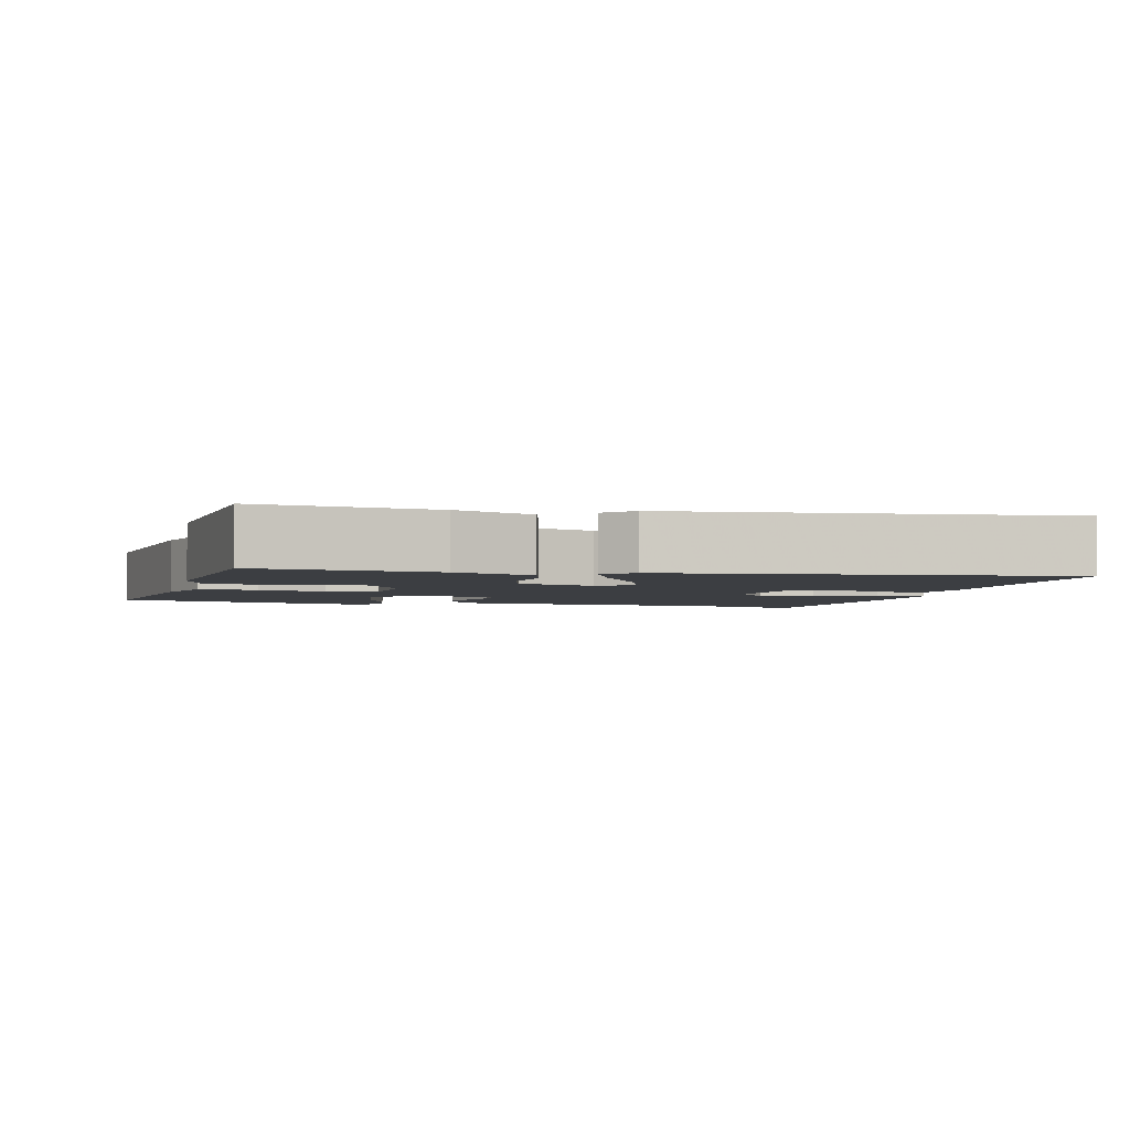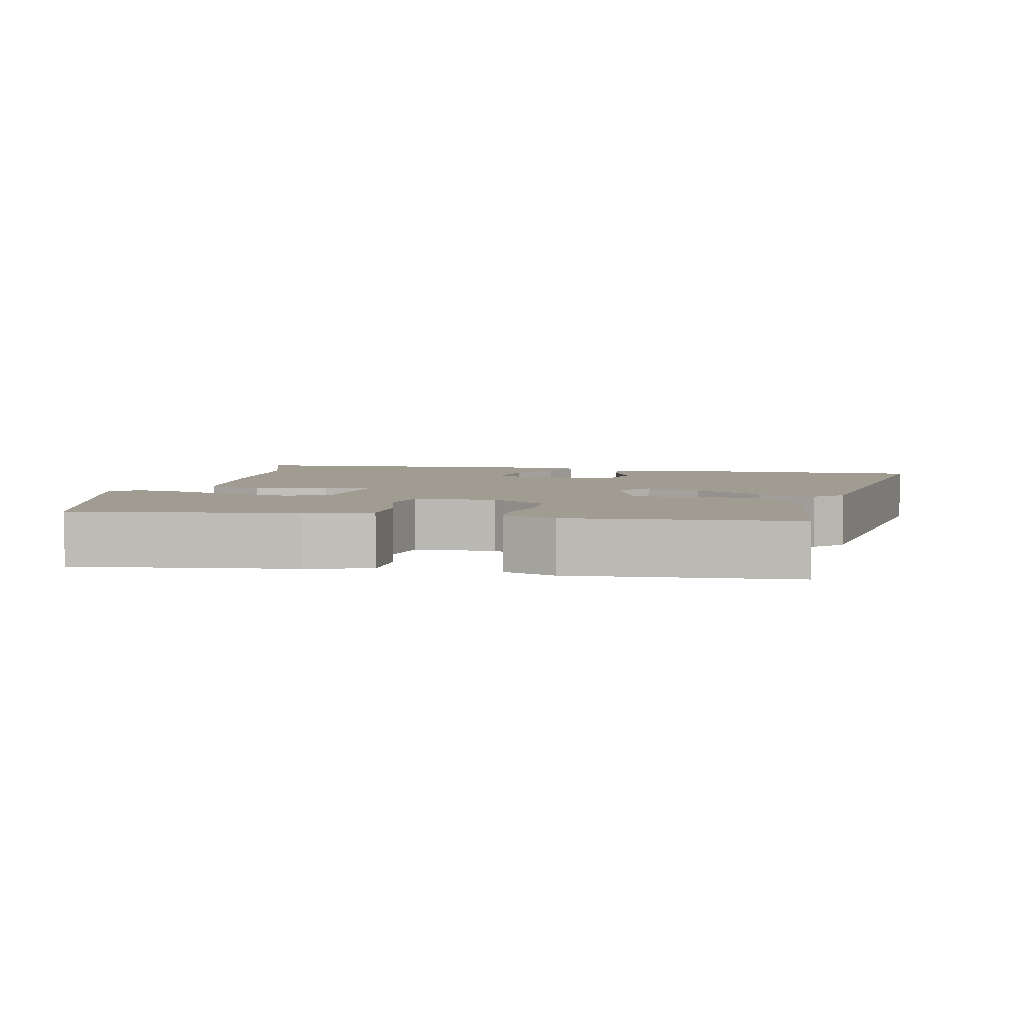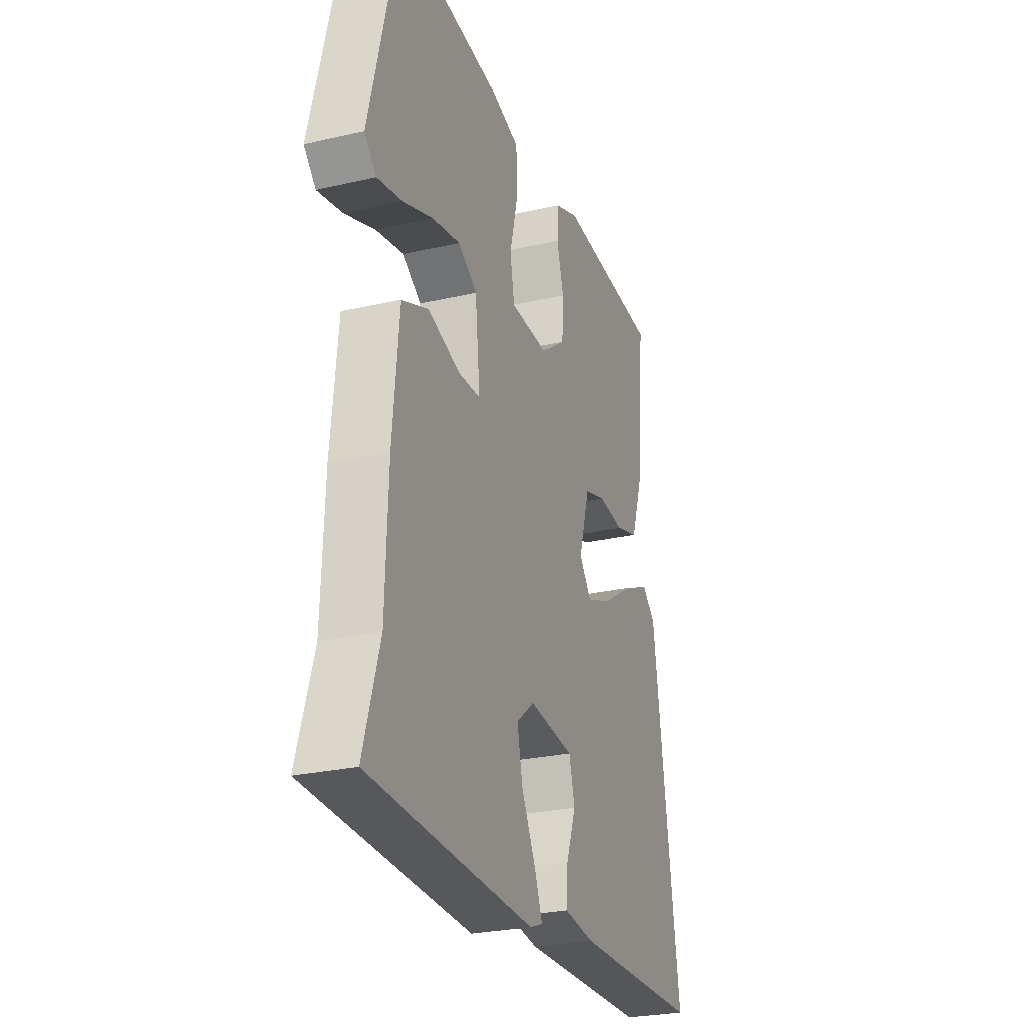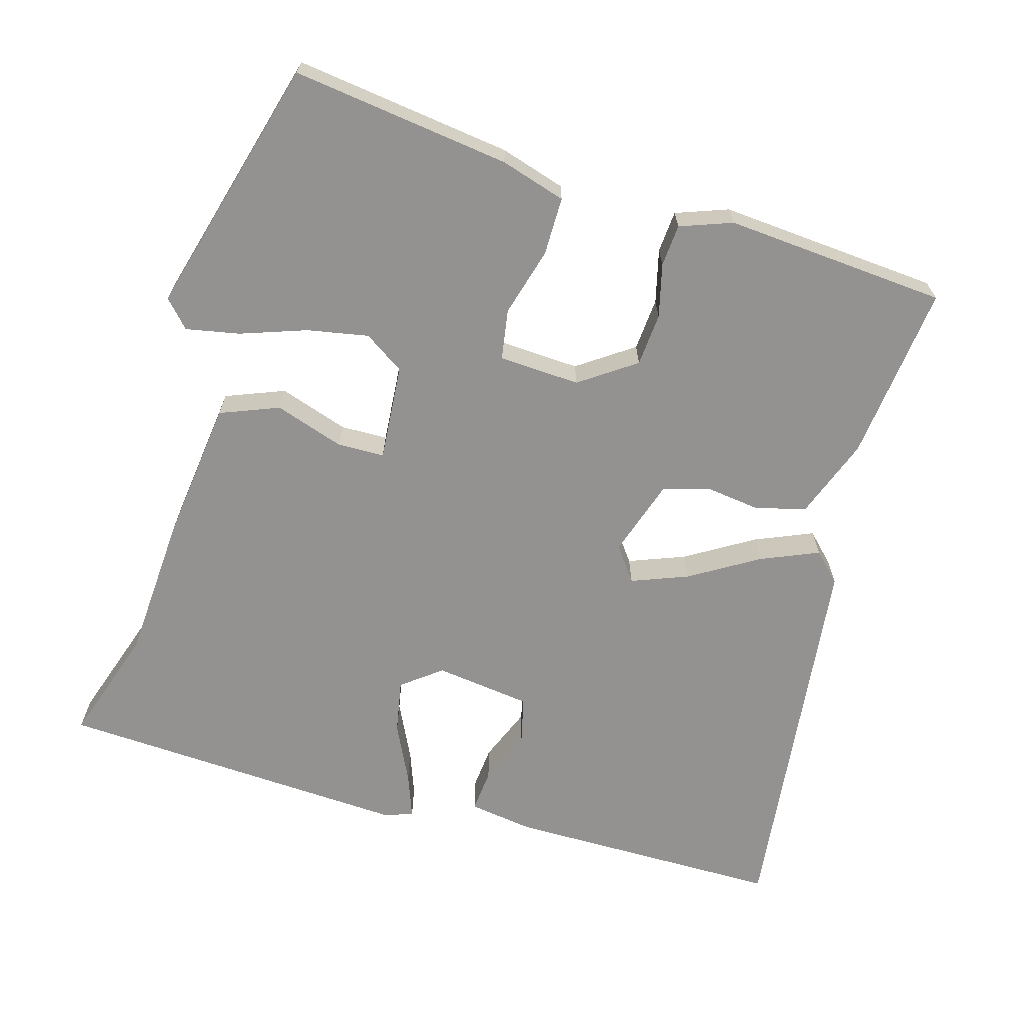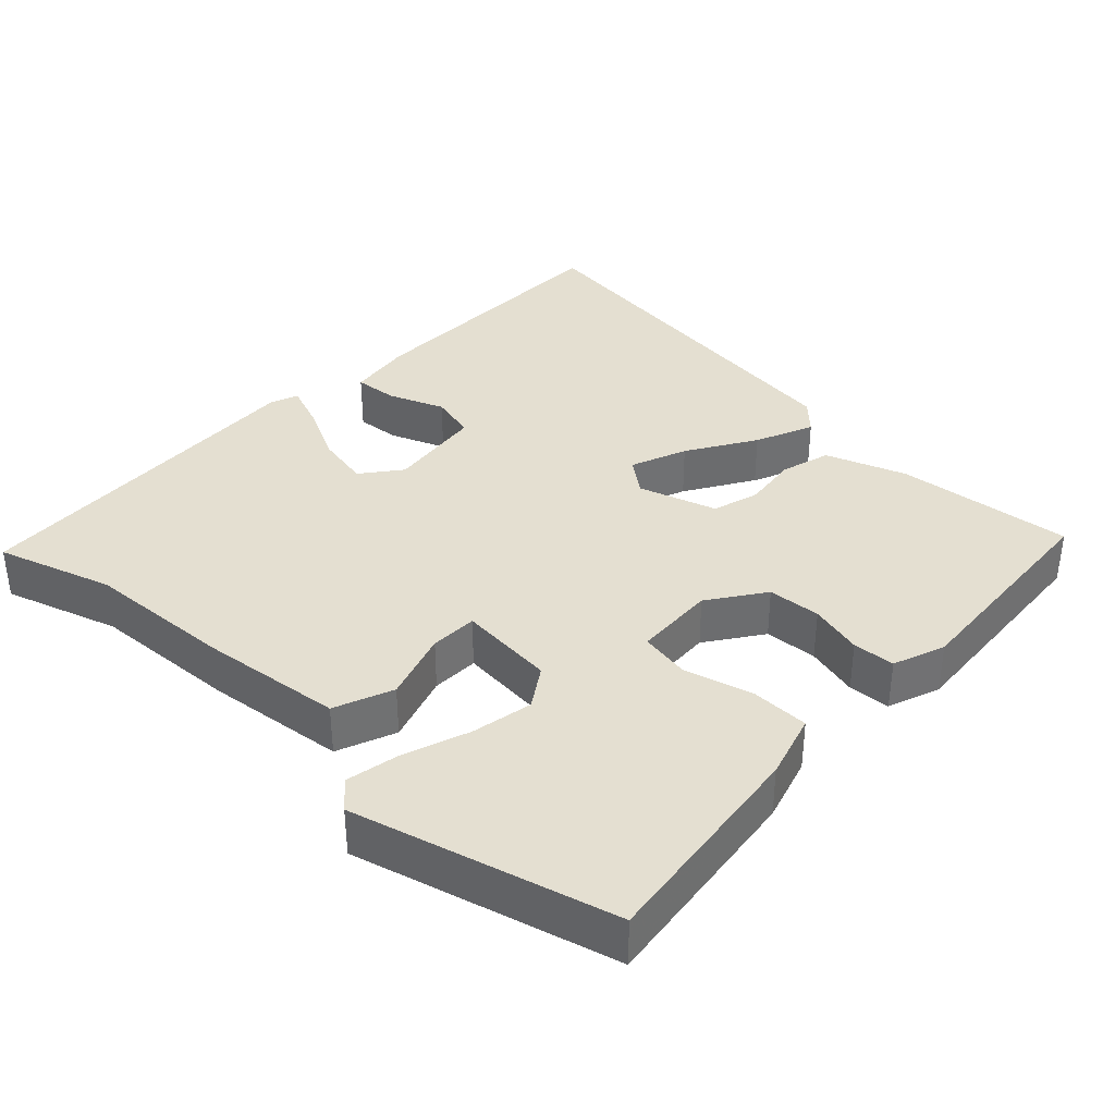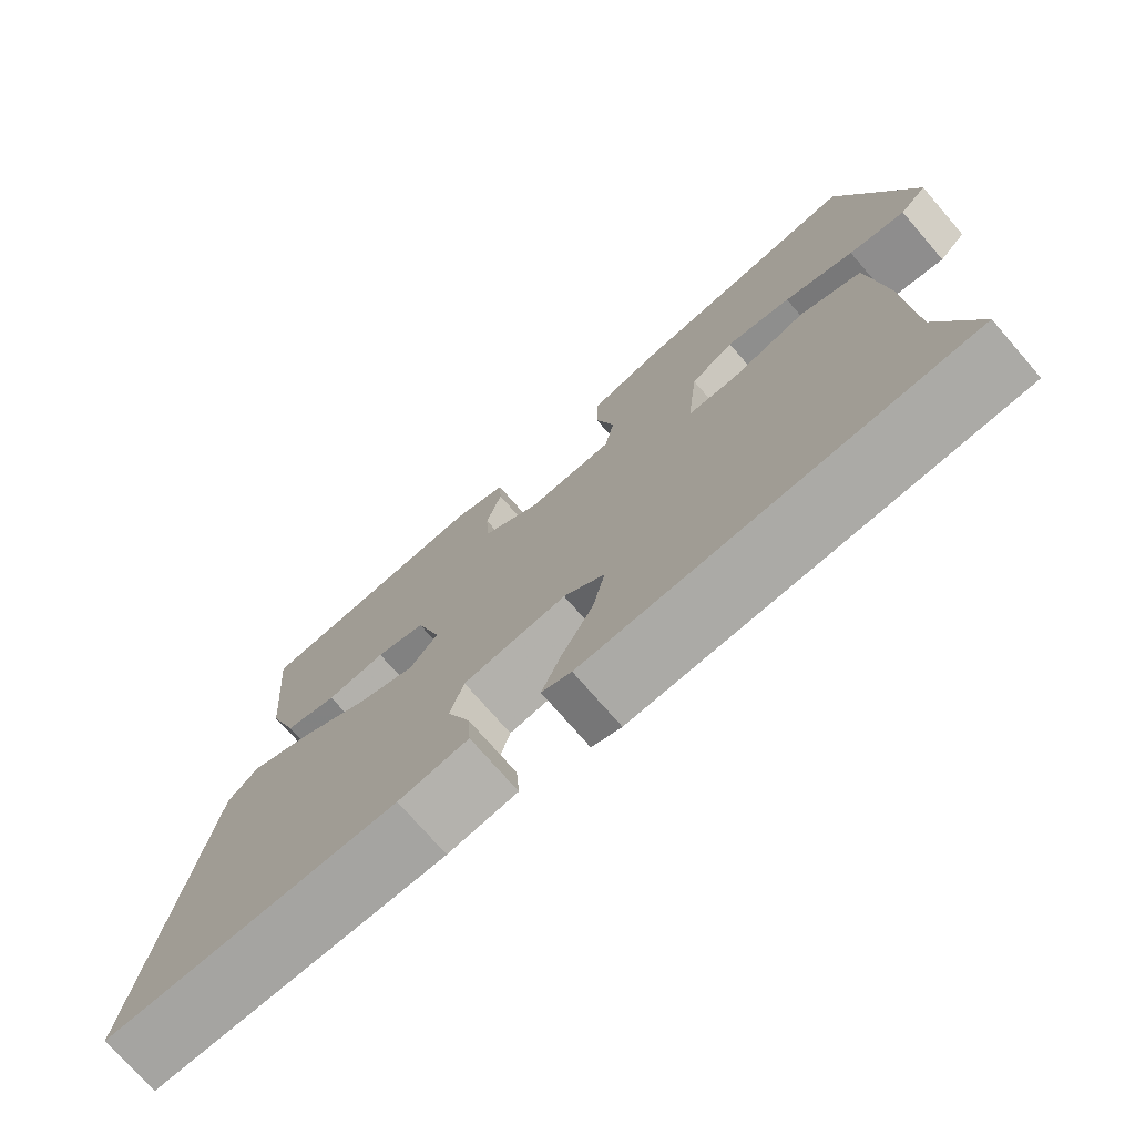
<metadata>
{"format":"obj","ext":"obj","renderer":"f3d","projection":"perspective","resolution":1024,"background":"white","views":[{"elev":-3.1,"azim":74.0,"up":"+Y"},{"elev":4.5,"azim":11.0,"up":"+Y"},{"elev":-26.7,"azim":-70.3,"up":"+Z"},{"elev":-66.5,"azim":-17.6,"up":"+Y"},{"elev":36.6,"azim":-47.6,"up":"+Y"},{"elev":-74.6,"azim":-139.0,"up":"+Z"}]}
</metadata>
<code>
v -0.457 0.07 0.527
v -0.156 0.07 0.495
v -0.066 0.07 0.47
v -0.064 0.07 0.39
v -0.088 0.07 0.295
v -0.075 0.07 0.226
v 0.037 0.07 0.223
v 0.112 0.07 0.278
v 0.116 0.07 0.351
v 0.096 0.07 0.424
v 0.099 0.07 0.482
v 0.17 0.07 0.51
v 0.476 0.07 0.494
v 0.455 0.07 0.25
v 0.417 0.07 0.139
v 0.349 0.07 0.118
v 0.273 0.07 0.126
v 0.209 0.07 0.106
v 0.177 0.07 -0.002
v 0.213 0.07 -0.048
v 0.29 0.07 -0.016
v 0.382 0.07 0.043
v 0.461 0.07 0.079
v 0.5 0.07 0.042
v 0.576 0.07 -0.49
v 0.196 0.07 -0.501
v 0.106 0.07 -0.49
v 0.11 0.07 -0.43
v 0.139 0.07 -0.353
v 0.122 0.07 -0.29
v -0.011 0.07 -0.276
v -0.064 0.07 -0.319
v -0.048 0.07 -0.393
v -0.007 0.07 -0.472
v 0.017 0.07 -0.532
v -0.021 0.07 -0.547
v -0.51 0.07 -0.533
v -0.462 0.07 -0.374
v -0.454 0.07 -0.169
v -0.435 0.07 0.025
v -0.355 0.07 0.059
v -0.259 0.07 0.03
v -0.194 0.07 0.033
v -0.208 0.07 0.166
v -0.264 0.07 0.201
v -0.348 0.07 0.183
v -0.438 0.07 0.149
v -0.511 0.07 0.133
v -0.546 0.07 0.169
v -0.457 0 0.527
v -0.156 0 0.495
v -0.066 0 0.47
v -0.064 0 0.39
v -0.088 0 0.295
v -0.075 0 0.226
v 0.037 0 0.223
v 0.112 0 0.278
v 0.116 0 0.351
v 0.096 0 0.424
v 0.099 0 0.482
v 0.17 0 0.51
v 0.476 0 0.494
v 0.455 0 0.25
v 0.417 0 0.139
v 0.349 0 0.118
v 0.273 0 0.126
v 0.209 0 0.106
v 0.177 0 -0.002
v 0.213 0 -0.048
v 0.29 0 -0.016
v 0.382 0 0.043
v 0.461 0 0.079
v 0.5 0 0.042
v 0.576 0 -0.49
v 0.196 0 -0.501
v 0.106 0 -0.49
v 0.11 0 -0.43
v 0.139 0 -0.353
v 0.122 0 -0.29
v -0.011 0 -0.276
v -0.064 0 -0.319
v -0.048 0 -0.393
v -0.007 0 -0.472
v 0.017 0 -0.532
v -0.021 0 -0.547
v -0.51 0 -0.533
v -0.462 0 -0.374
v -0.454 0 -0.169
v -0.435 0 0.025
v -0.355 0 0.059
v -0.259 0 0.03
v -0.194 0 0.033
v -0.208 0 0.166
v -0.264 0 0.201
v -0.348 0 0.183
v -0.438 0 0.149
v -0.511 0 0.133
v -0.546 0 0.169
f 46 47 48 49
f 45 46 49 1
f 44 45 1 2
f 43 44 2 3
f 39 40 41 42
f 38 39 42 43
f 37 38 43
f 36 37 43
f 33 34 35 36
f 32 33 36 43
f 31 32 43
f 30 31 43
f 26 27 28 29
f 26 29 30
f 25 26 30
f 21 22 23 24
f 20 21 24 25
f 14 15 16 17
f 14 17 18
f 13 14 18
f 12 13 18
f 9 10 11 12
f 8 9 12 18
f 7 8 18 19
f 43 3 4 5
f 43 5 6
f 20 25 30 43
f 19 20 43 6
f 6 7 19
f 98 97 96 95
f 50 98 95 94
f 51 50 94 93
f 52 51 93 92
f 91 90 89 88
f 92 91 88 87
f 92 87 86
f 92 86 85
f 85 84 83 82
f 92 85 82 81
f 92 81 80
f 92 80 79
f 78 77 76 75
f 79 78 75
f 79 75 74
f 73 72 71 70
f 74 73 70 69
f 66 65 64 63
f 67 66 63
f 67 63 62
f 67 62 61
f 61 60 59 58
f 67 61 58 57
f 68 67 57 56
f 54 53 52 92
f 55 54 92
f 92 79 74 69
f 55 92 69 68
f 68 56 55
f 1 50 51 2
f 2 51 52 3
f 3 52 53 4
f 4 53 54 5
f 5 54 55 6
f 6 55 56 7
f 7 56 57 8
f 8 57 58 9
f 9 58 59 10
f 10 59 60 11
f 11 60 61 12
f 12 61 62 13
f 13 62 63 14
f 14 63 64 15
f 15 64 65 16
f 16 65 66 17
f 17 66 67 18
f 18 67 68 19
f 19 68 69 20
f 20 69 70 21
f 21 70 71 22
f 22 71 72 23
f 23 72 73 24
f 24 73 74 25
f 25 74 75 26
f 26 75 76 27
f 27 76 77 28
f 28 77 78 29
f 29 78 79 30
f 30 79 80 31
f 31 80 81 32
f 32 81 82 33
f 33 82 83 34
f 34 83 84 35
f 35 84 85 36
f 36 85 86 37
f 37 86 87 38
f 38 87 88 39
f 39 88 89 40
f 40 89 90 41
f 41 90 91 42
f 42 91 92 43
f 43 92 93 44
f 44 93 94 45
f 45 94 95 46
f 46 95 96 47
f 47 96 97 48
f 48 97 98 49
f 49 98 50 1

</code>
